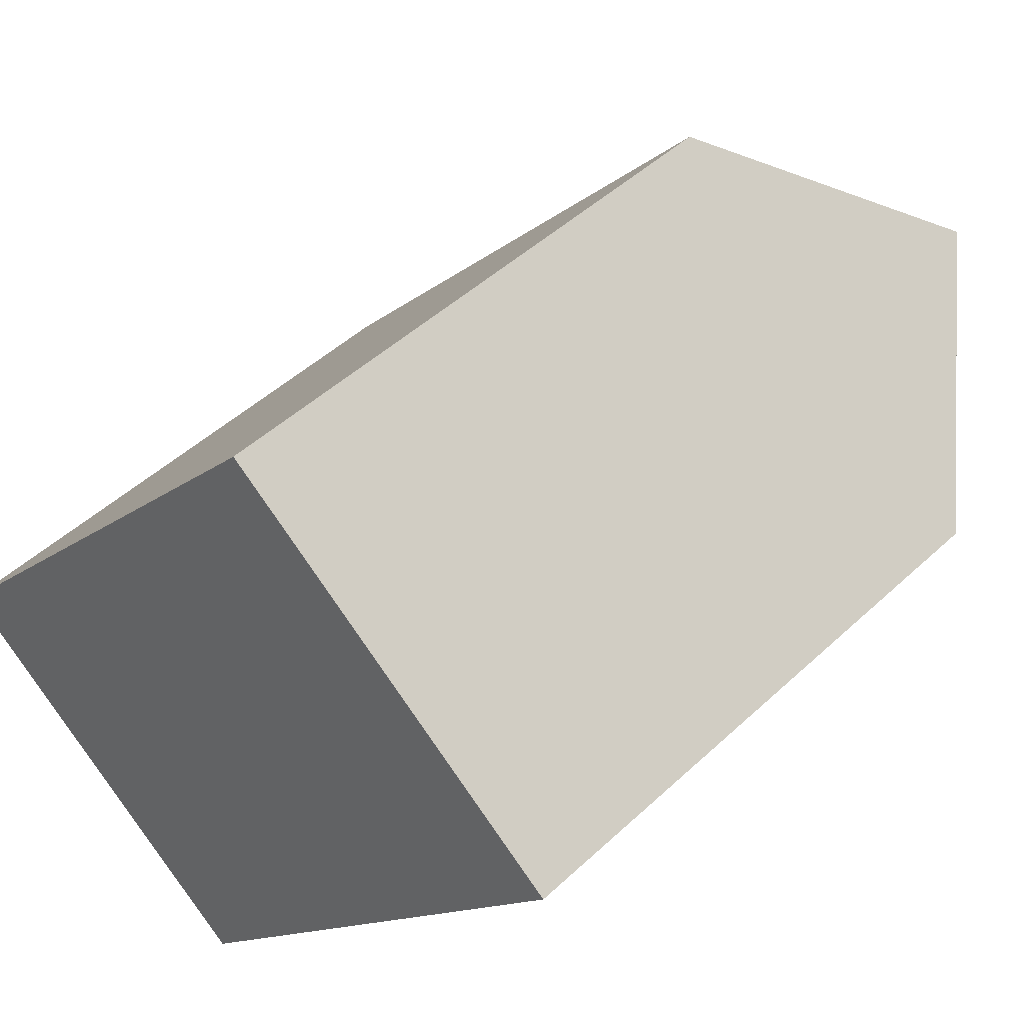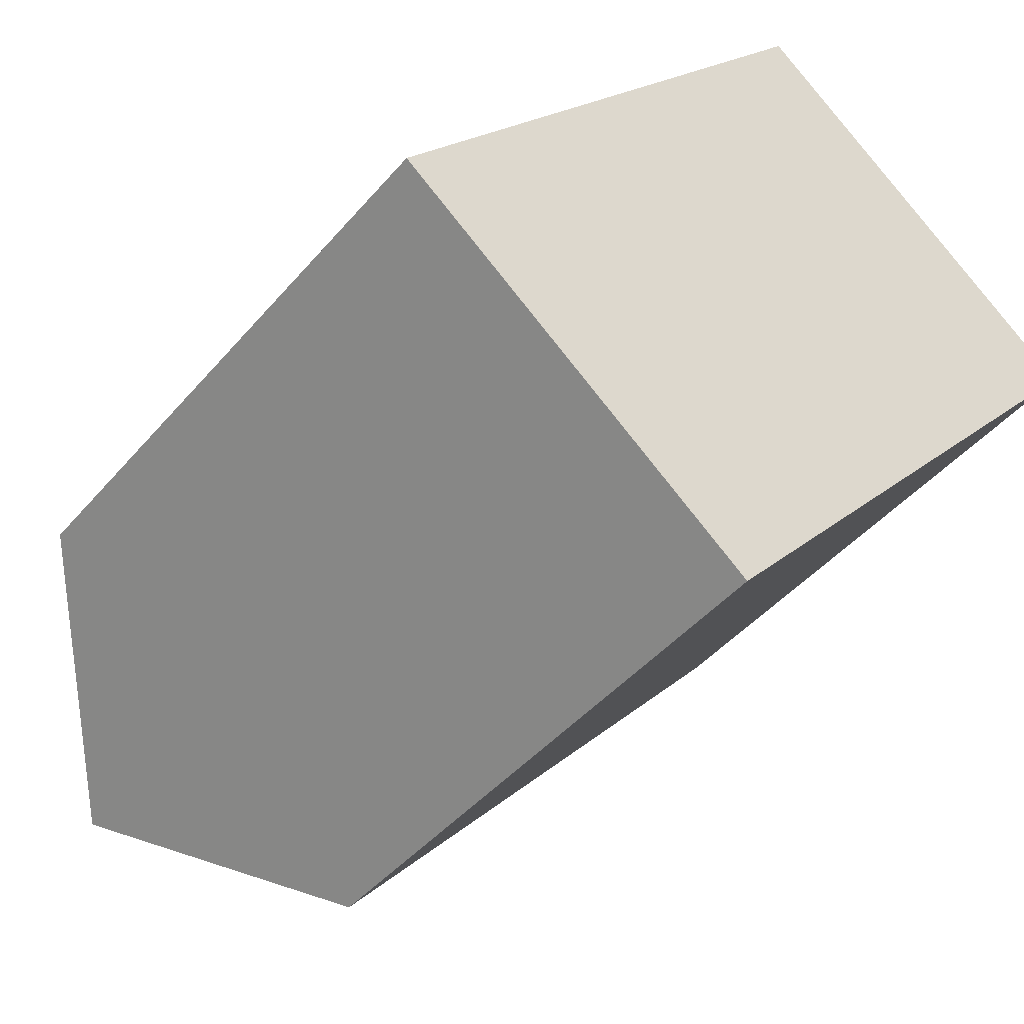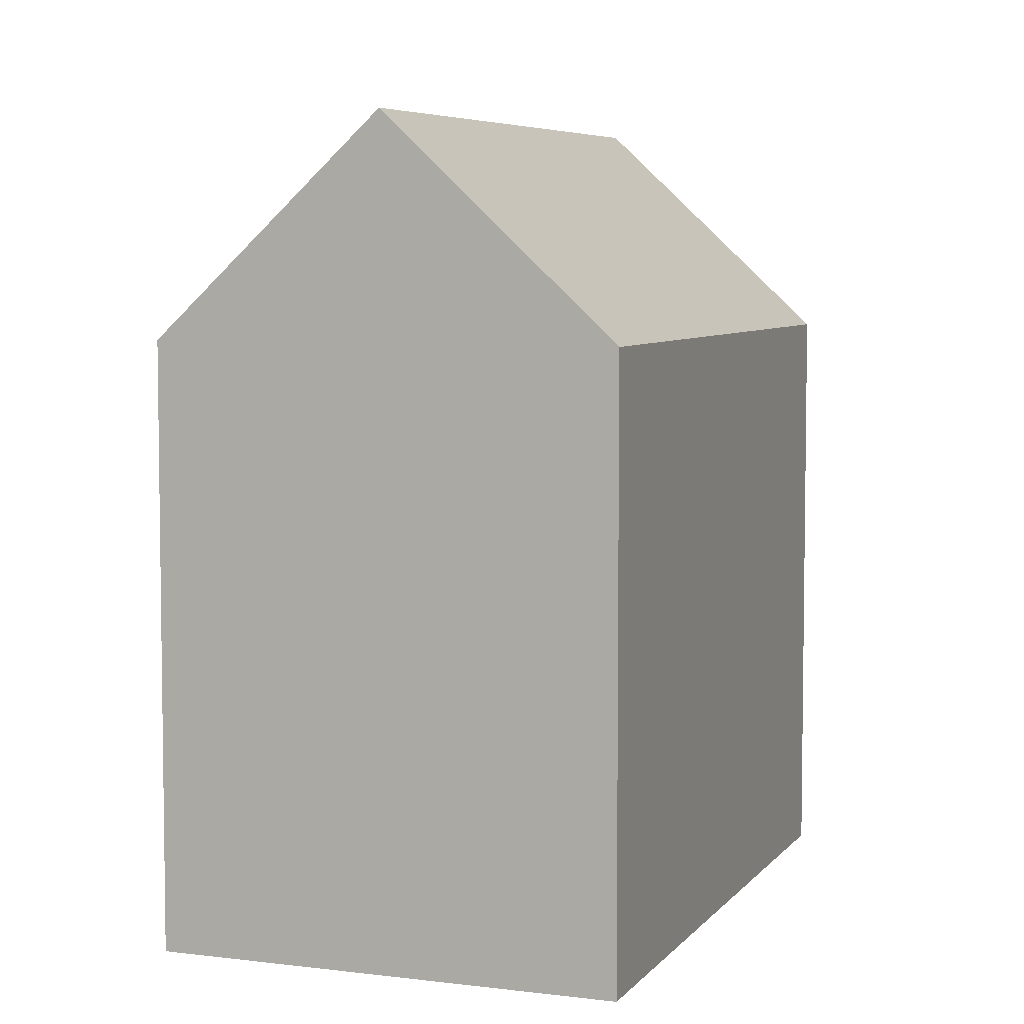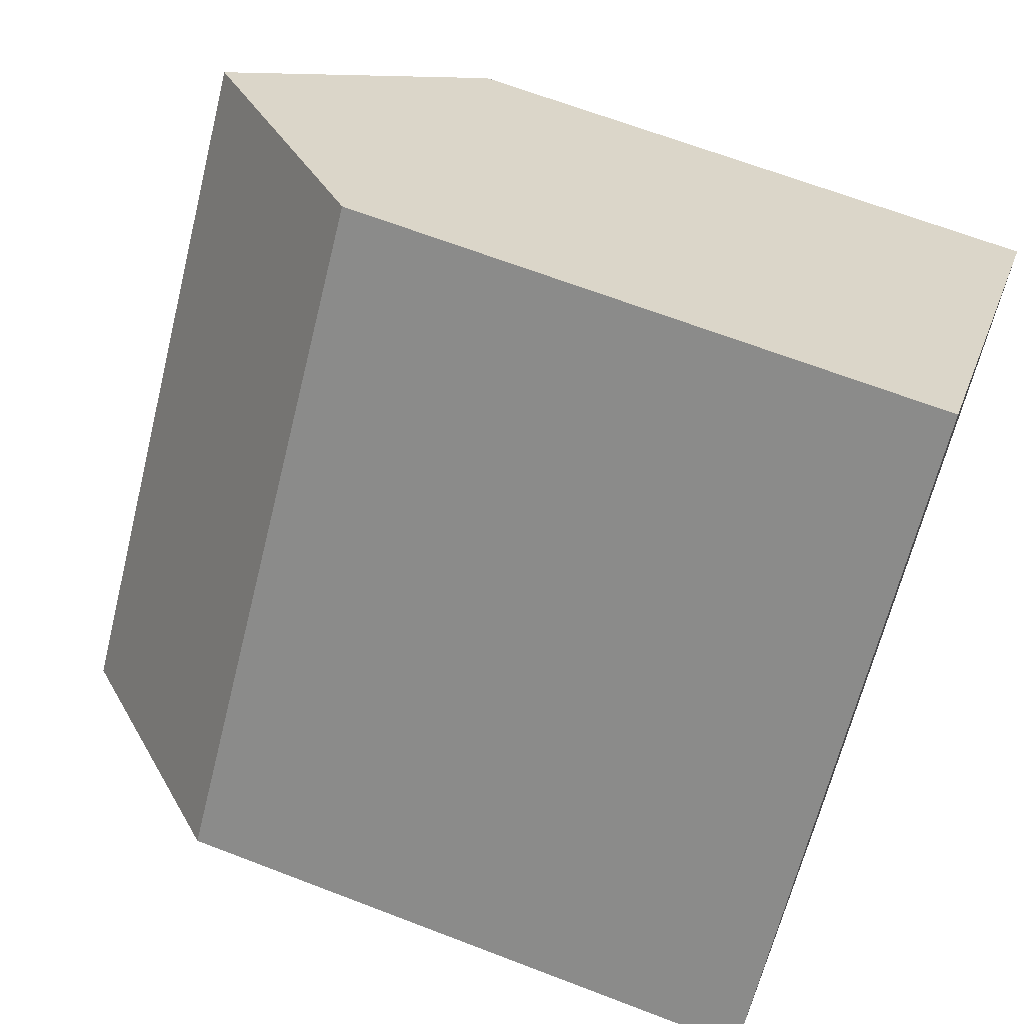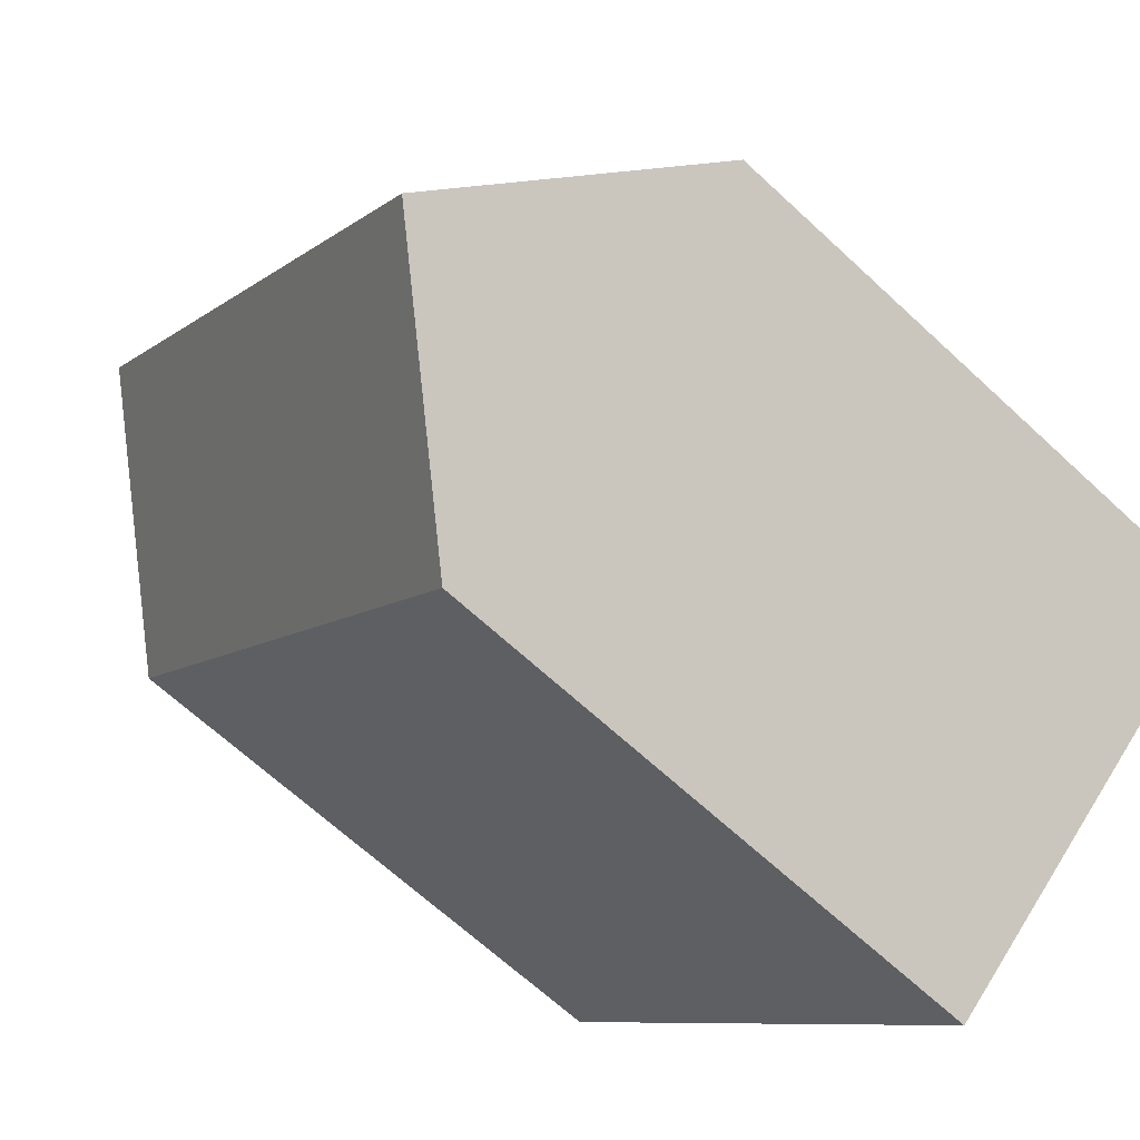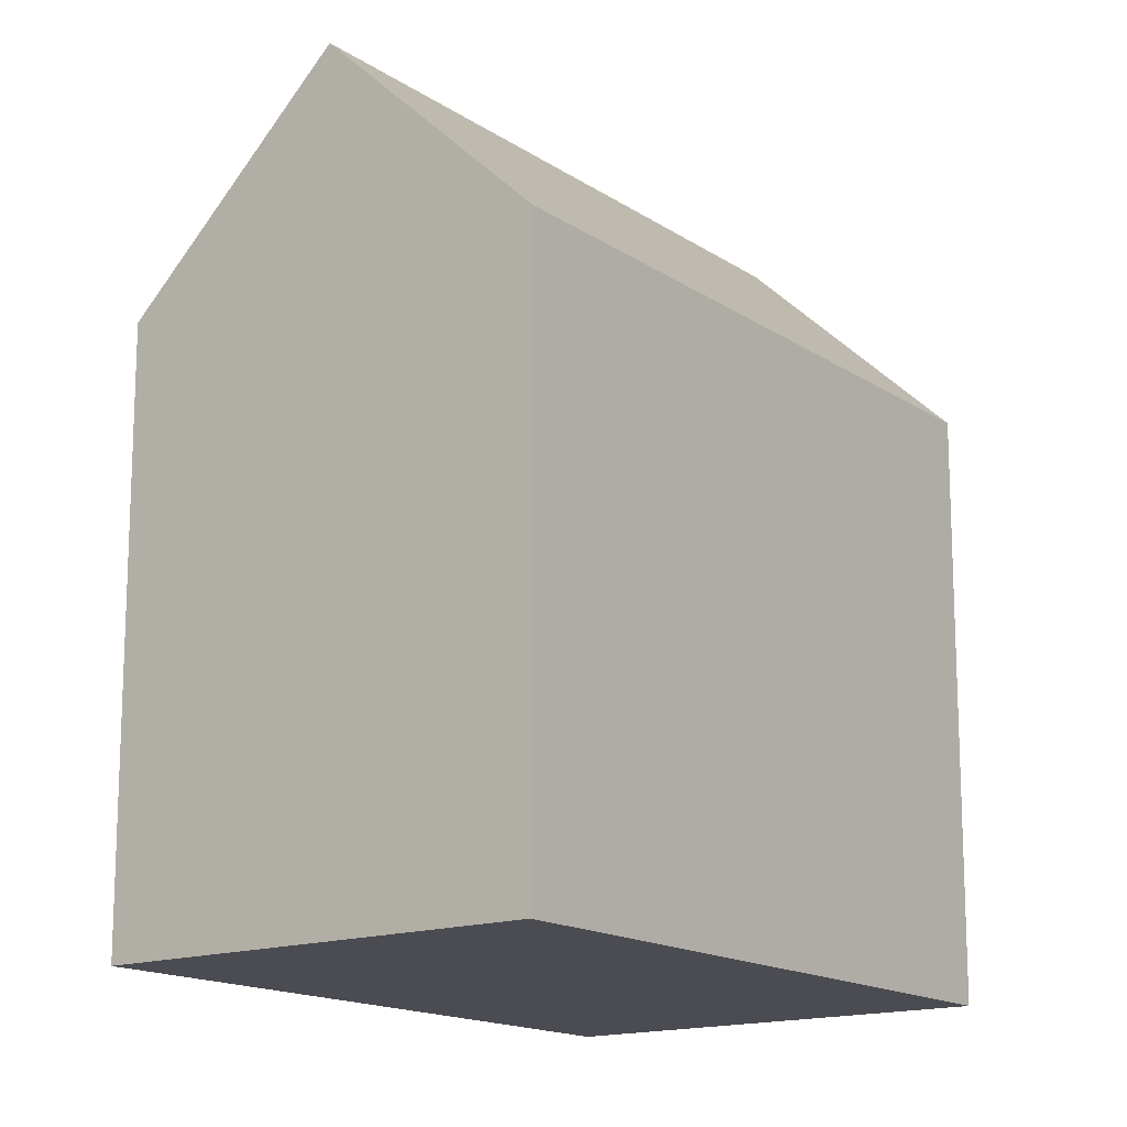
<metadata>
{"format":"obj","ext":"obj","renderer":"f3d","projection":"perspective","resolution":1024,"background":"white","views":[{"elev":46.4,"azim":43.2,"up":"+Z"},{"elev":-43.4,"azim":-36.9,"up":"+Z"},{"elev":5.8,"azim":60.8,"up":"+Y"},{"elev":65.6,"azim":-68.8,"up":"+Z"},{"elev":-66.0,"azim":-133.1,"up":"+Z"},{"elev":-15.3,"azim":76.8,"up":"+Y"}]}
</metadata>
<code>
v  4.743 2.36e-16 -3.854
v  1.973 -1.385e-16 2.261
v  0 0 0
v  12.42 -8.712e-16 14.23
v  17.16 -6.352e-16 10.37
v  9.486 4.72e-16 -7.709
v  11.46 3.336e-16 -5.448
v  21.9 -3.992e-16 6.52
v  21.9 15.61 6.519
v  12.42 15.61 14.23
v  17.16 21.24 10.37
v  1.973 15.61 2.261
v  0.0003326 15.61 -0.0004946
v  9.486 15.61 -7.709
v  11.46 15.61 -5.448
v  4.743 21.24 -3.855
v  6.716 21.24 -1.594
g defaultobject
f 1 2 3
f 2 1 4
f 4 1 5
f 5 1 6
f 5 6 7
f 5 7 8
f 9 5 8
f 5 9 4
f 4 9 10
f 10 9 11
f 3 12 13
f 12 3 10
f 10 3 4
f 4 3 2
f 14 7 6
f 7 14 8
f 8 14 15
f 8 15 9
f 13 1 3
f 1 13 6
f 6 13 14
f 14 13 16
f 13 17 16
f 17 13 11
f 11 13 10
f 10 13 12
f 16 15 14
f 15 16 9
f 9 16 11
f 11 16 17

</code>
